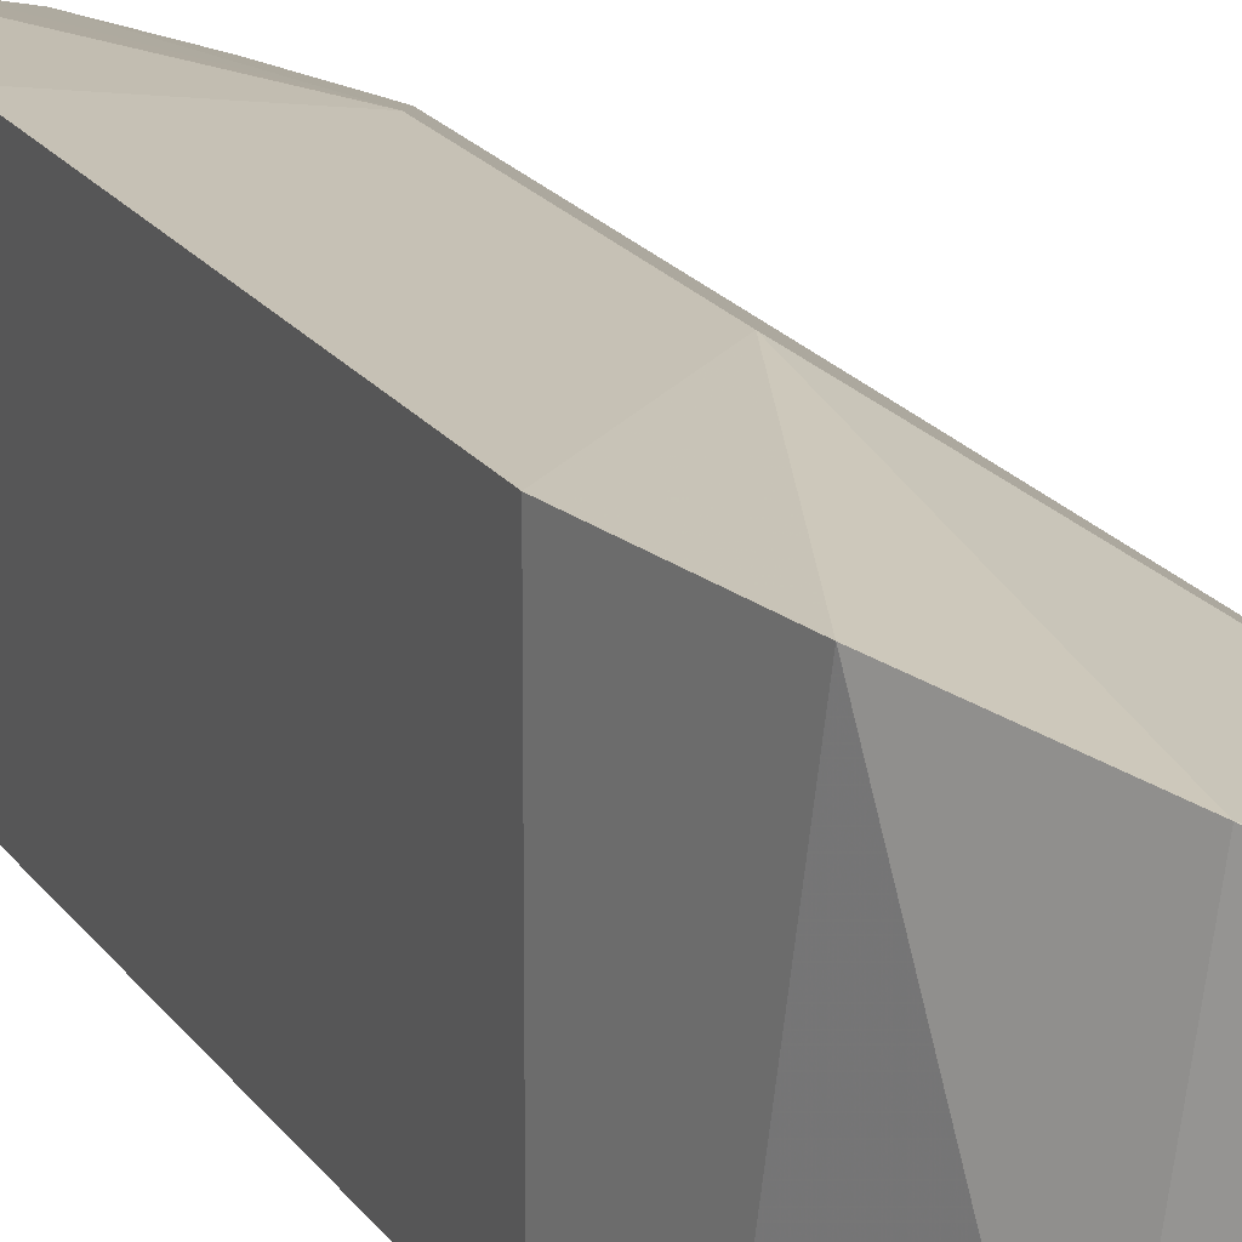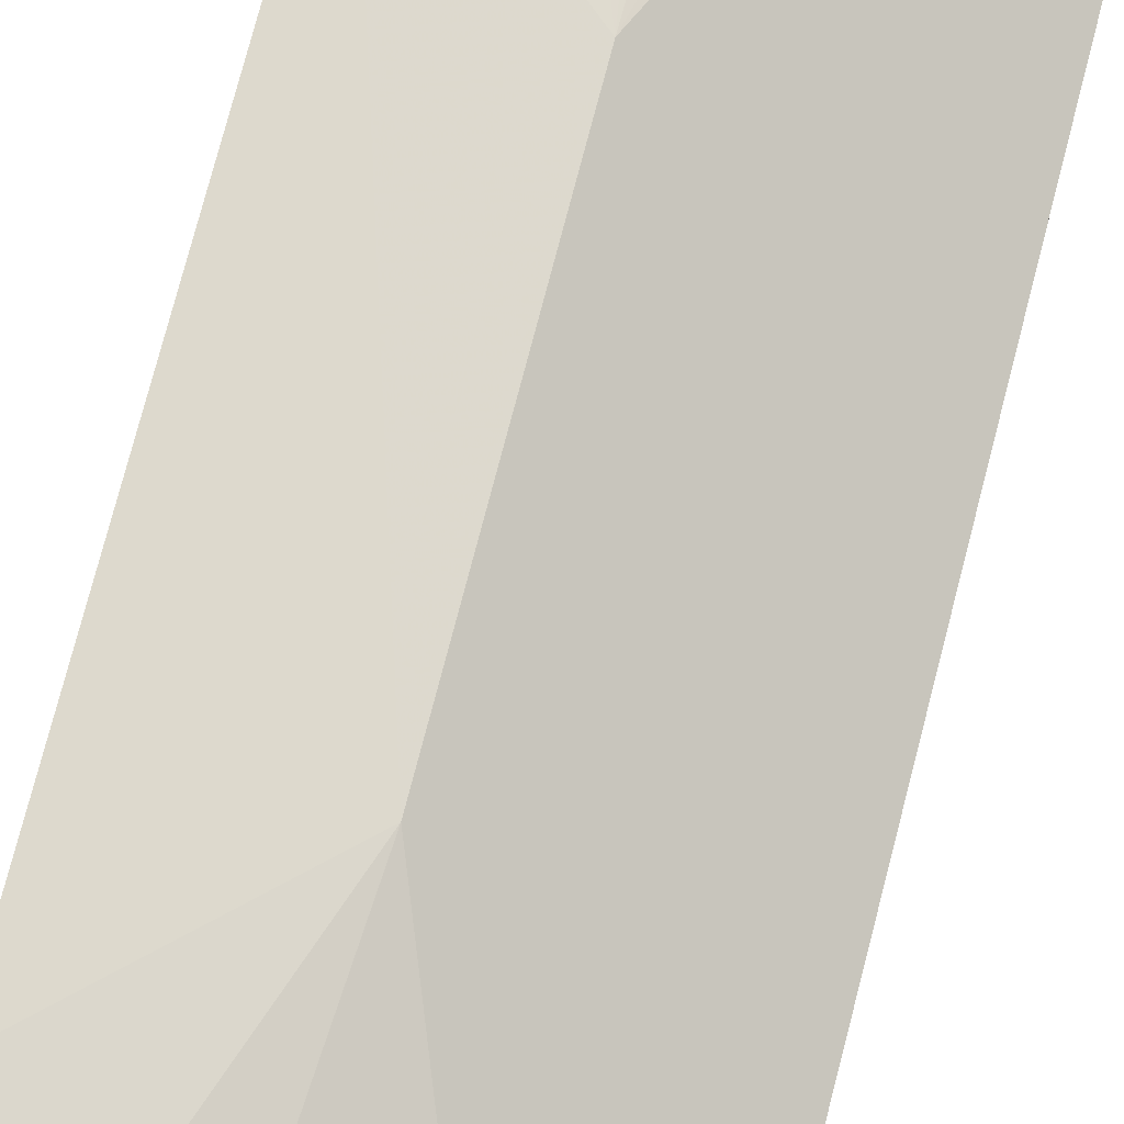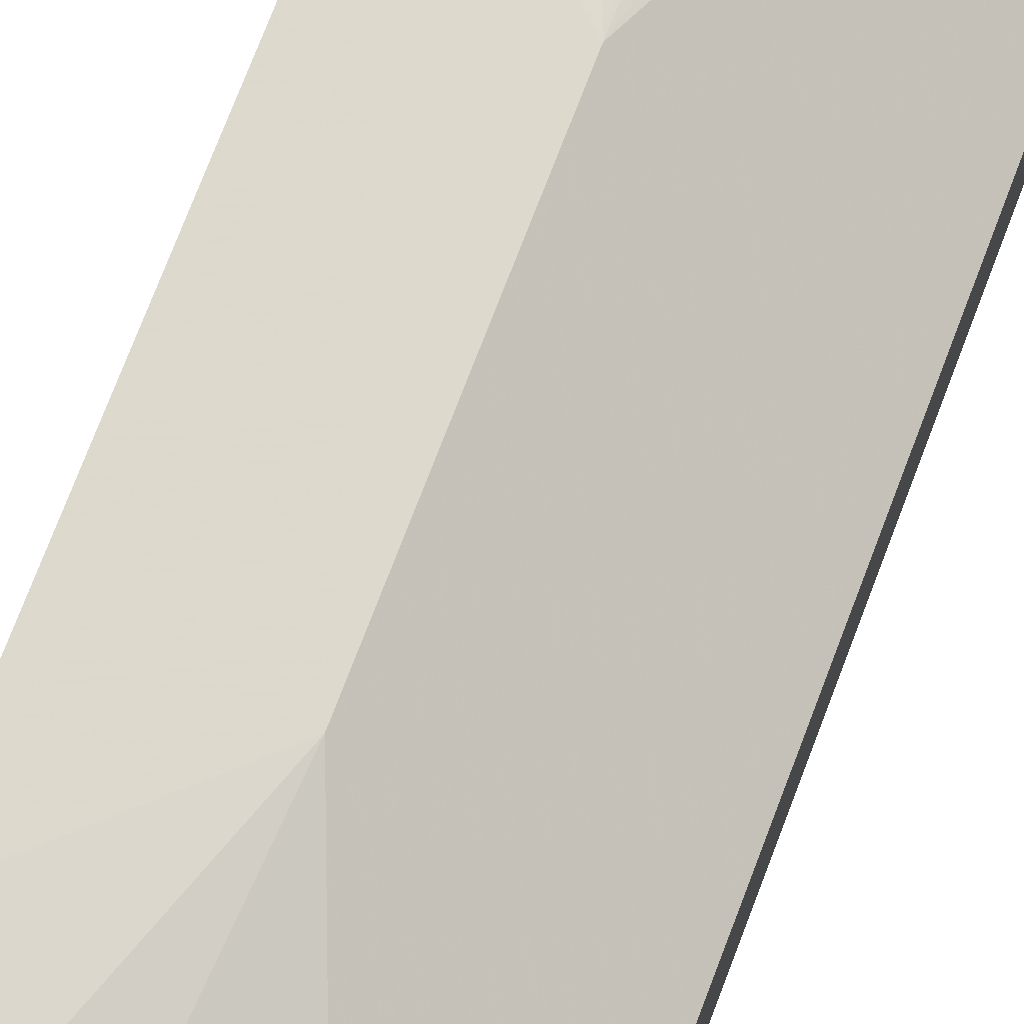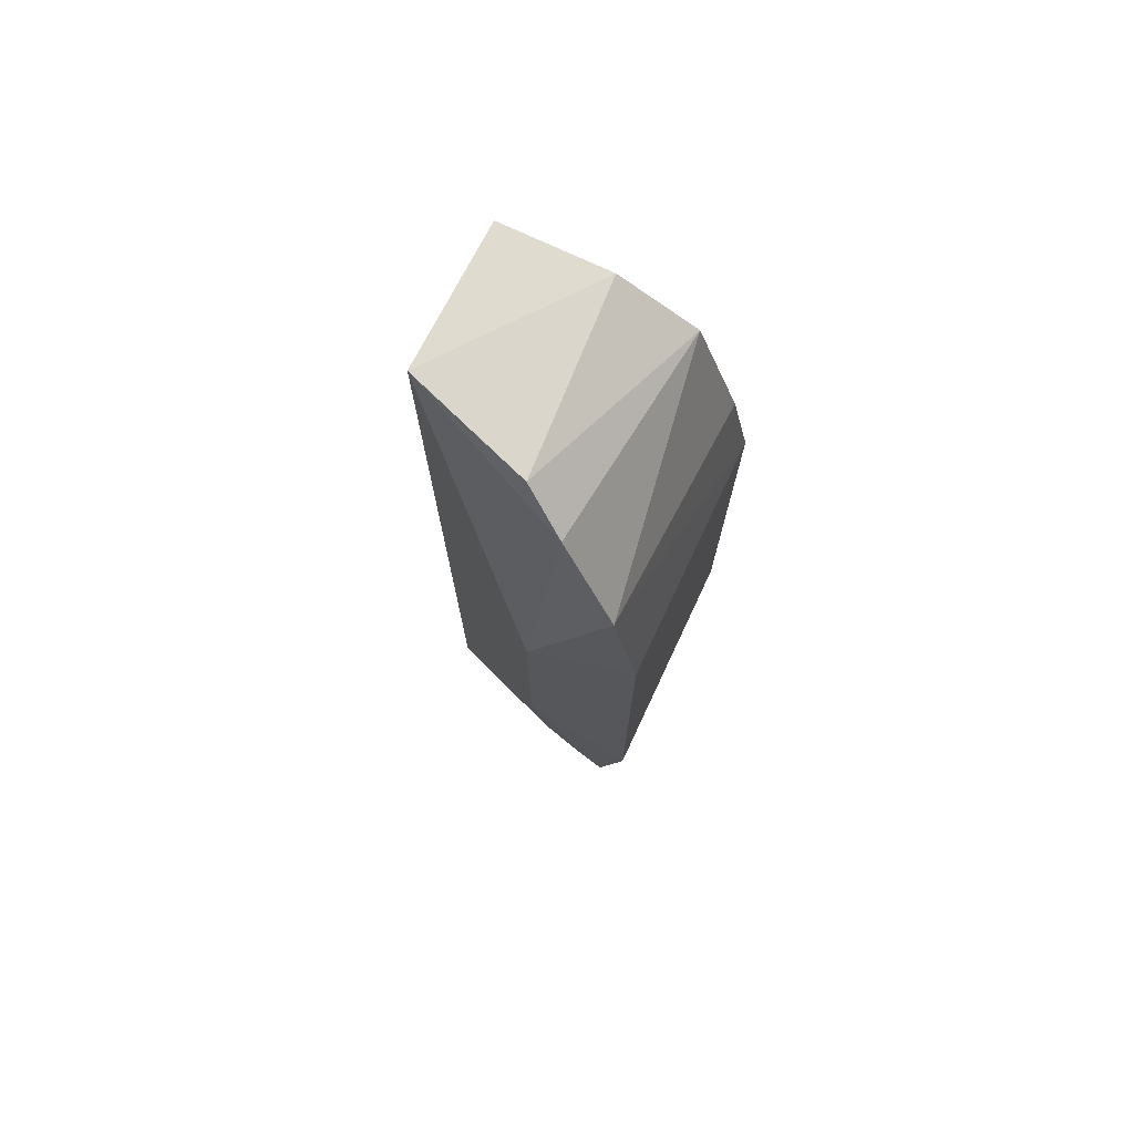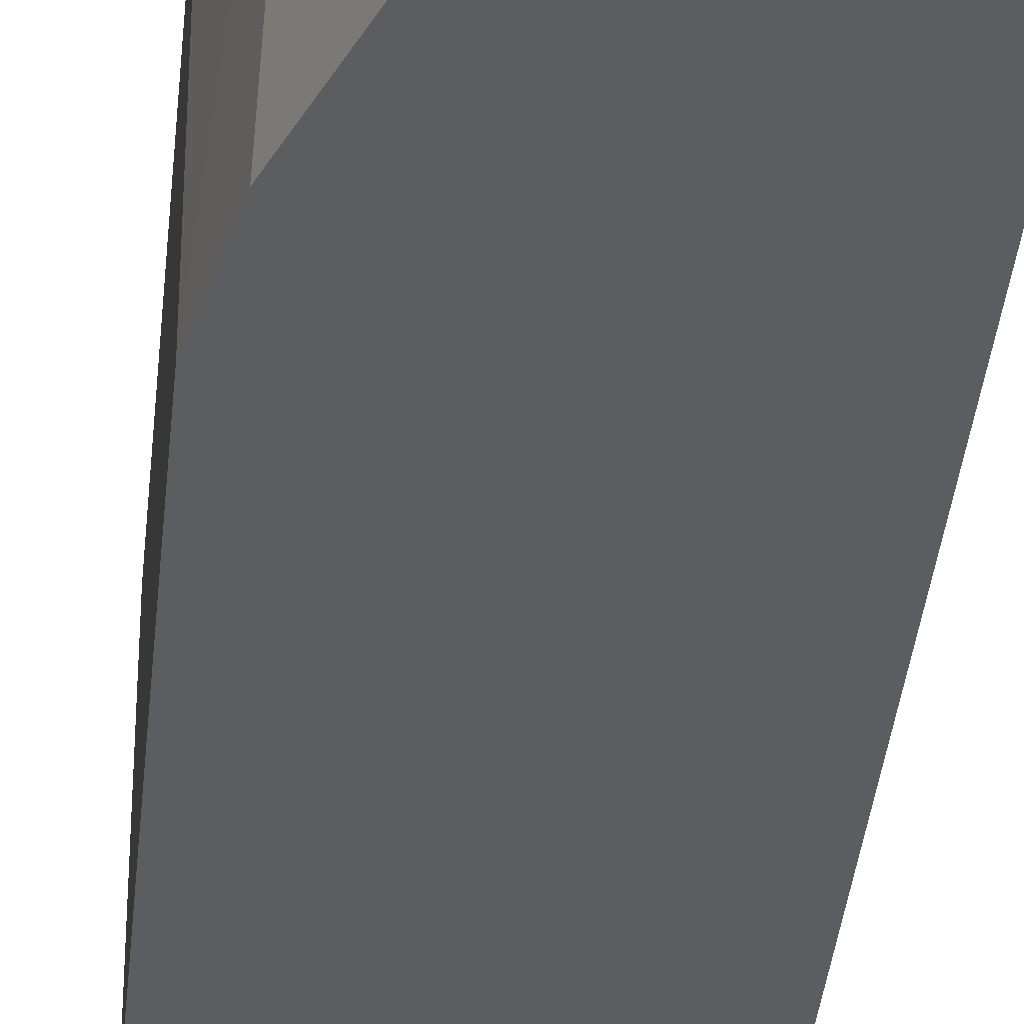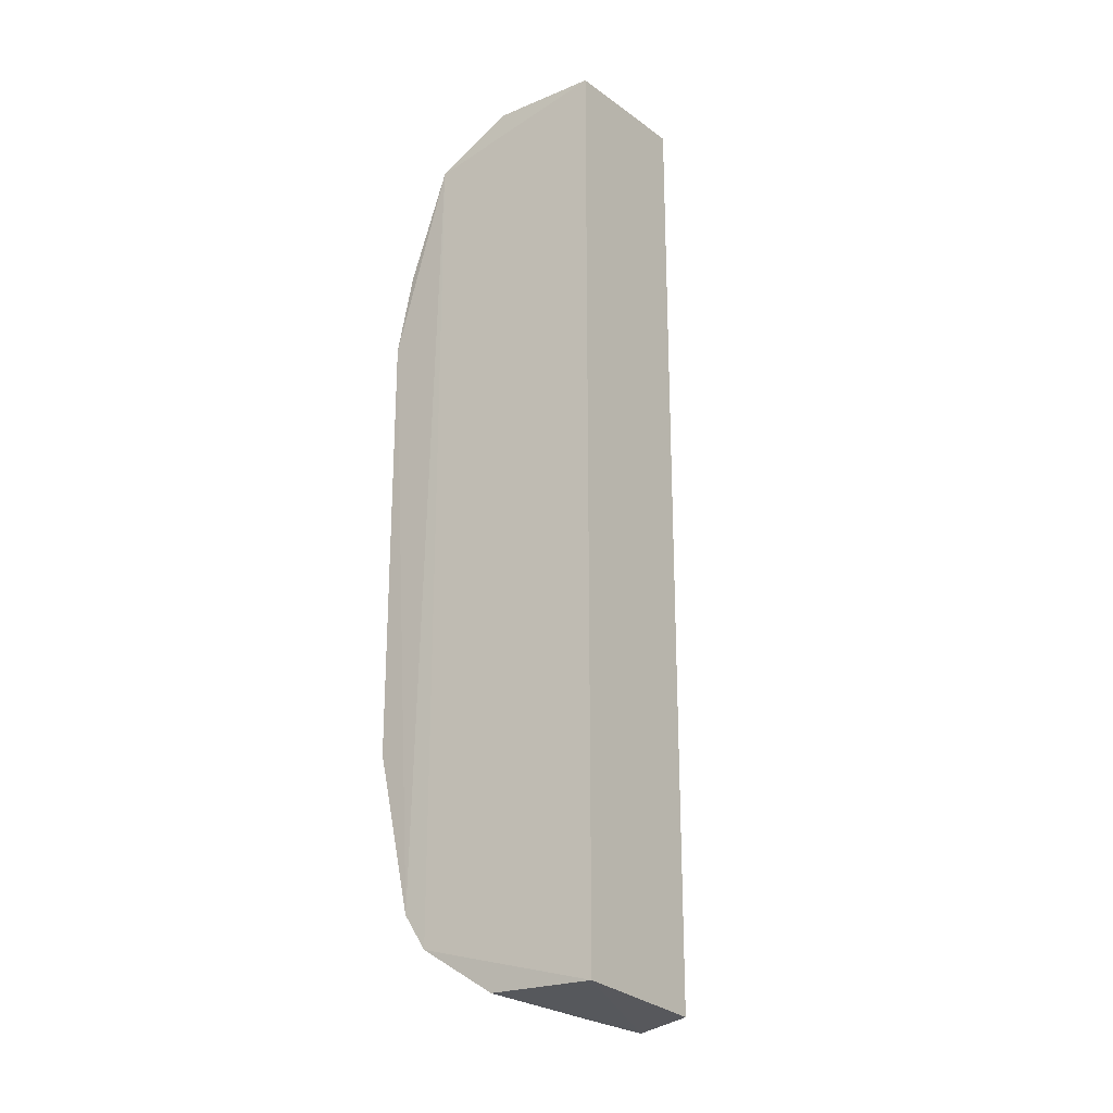
<metadata>
{"format":"obj","ext":"obj","renderer":"f3d","projection":"perspective","resolution":1024,"background":"white","views":[{"elev":18.4,"azim":156.9,"up":"+Z"},{"elev":71.8,"azim":-165.7,"up":"+Z"},{"elev":72.1,"azim":-159.3,"up":"+Z"},{"elev":74.7,"azim":25.2,"up":"+Y"},{"elev":-36.5,"azim":174.6,"up":"+Z"},{"elev":-23.0,"azim":-144.9,"up":"+Y"}]}
</metadata>
<code>
v -0.4396 0.469 0.4061
v -0.4366 0.4614 0.3986
v -0.4366 0.4614 0.407
v -0.4431 0.4362 0.4047
v -0.4379 0.4397 0.3985
v -0.4366 0.4455 0.3986
v -0.4388 0.4385 0.3985
v -0.4388 0.4385 0.4063
v -0.4388 0.4684 0.3985
v -0.4414 0.4368 0.3986
v -0.4414 0.47 0.3986
v -0.4404 0.437 0.4057
v -0.4404 0.4488 0.4071
v -0.4404 0.4579 0.4071
v -0.4454 0.4364 0.4038
v -0.4454 0.4704 0.4038
v -0.4453 0.4368 0.3986
v -0.4453 0.47 0.3986
v -0.4375 0.4659 0.4069
v -0.4375 0.4409 0.4069
v -0.4366 0.4454 0.4071
v -0.4372 0.4643 0.3986
v -0.441 0.4702 0.4053
f 2 9 22
f 18 17 15
f 15 14 16
f 18 15 16
f 17 18 9
f 2 5 9
f 5 2 6
f 20 5 6
f 21 20 6
f 2 21 6
f 2 19 3
f 19 14 3
f 14 21 3
f 21 2 3
f 14 15 13
f 21 14 13
f 20 21 13
f 18 16 11
f 9 18 11
f 16 23 11
f 23 9 11
f 14 19 1
f 16 14 1
f 19 9 1
f 23 16 1
f 9 23 1
f 15 17 4
f 13 15 4
f 12 13 4
f 17 10 4
f 10 12 4
f 17 9 7
f 9 5 7
f 10 17 7
f 12 10 7
f 5 20 8
f 20 13 8
f 13 12 8
f 7 5 8
f 12 7 8
f 19 2 22
f 9 19 22

</code>
